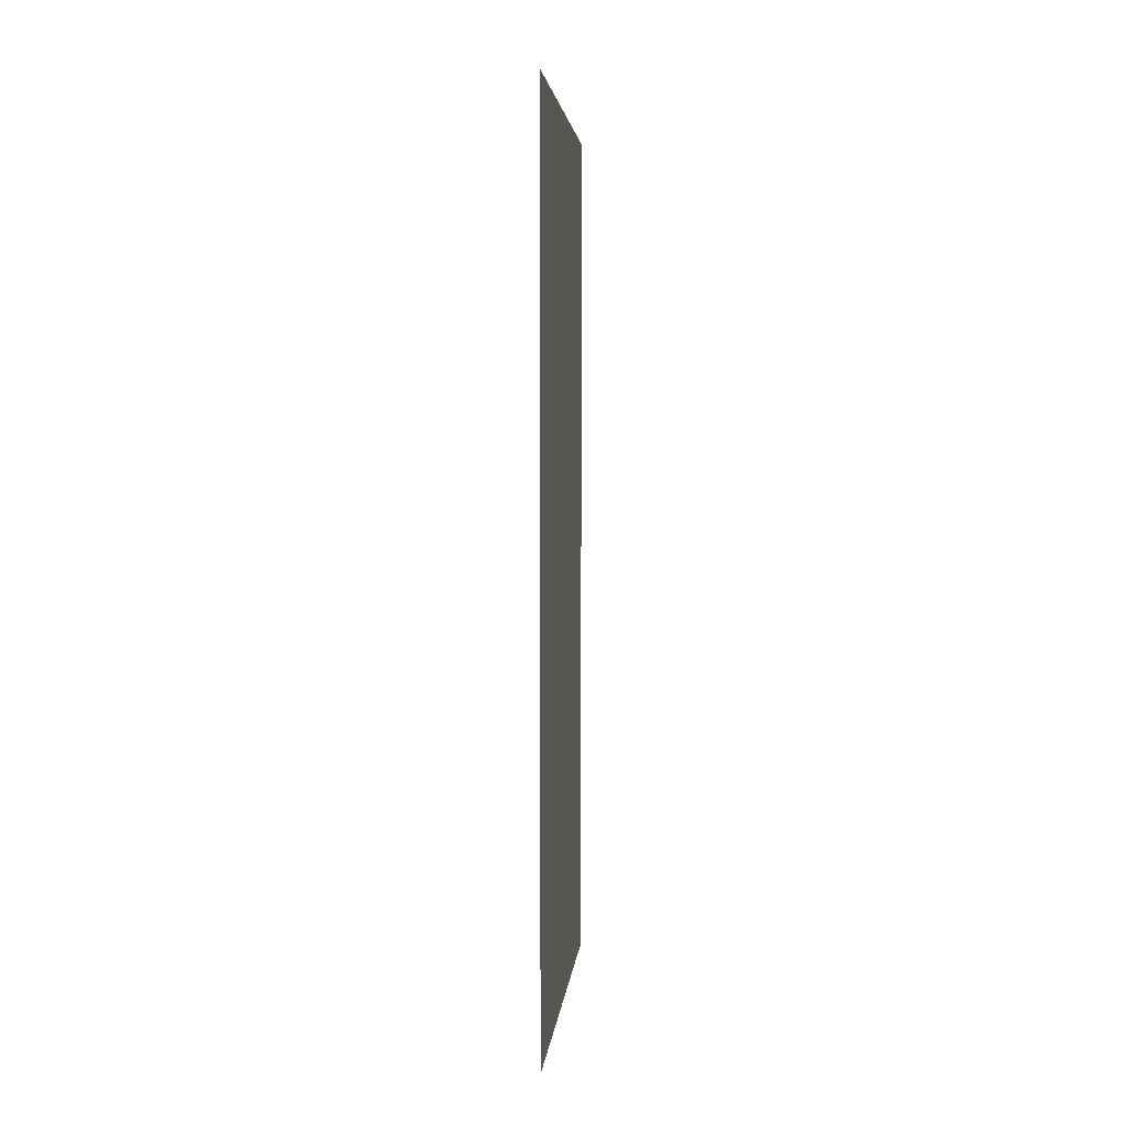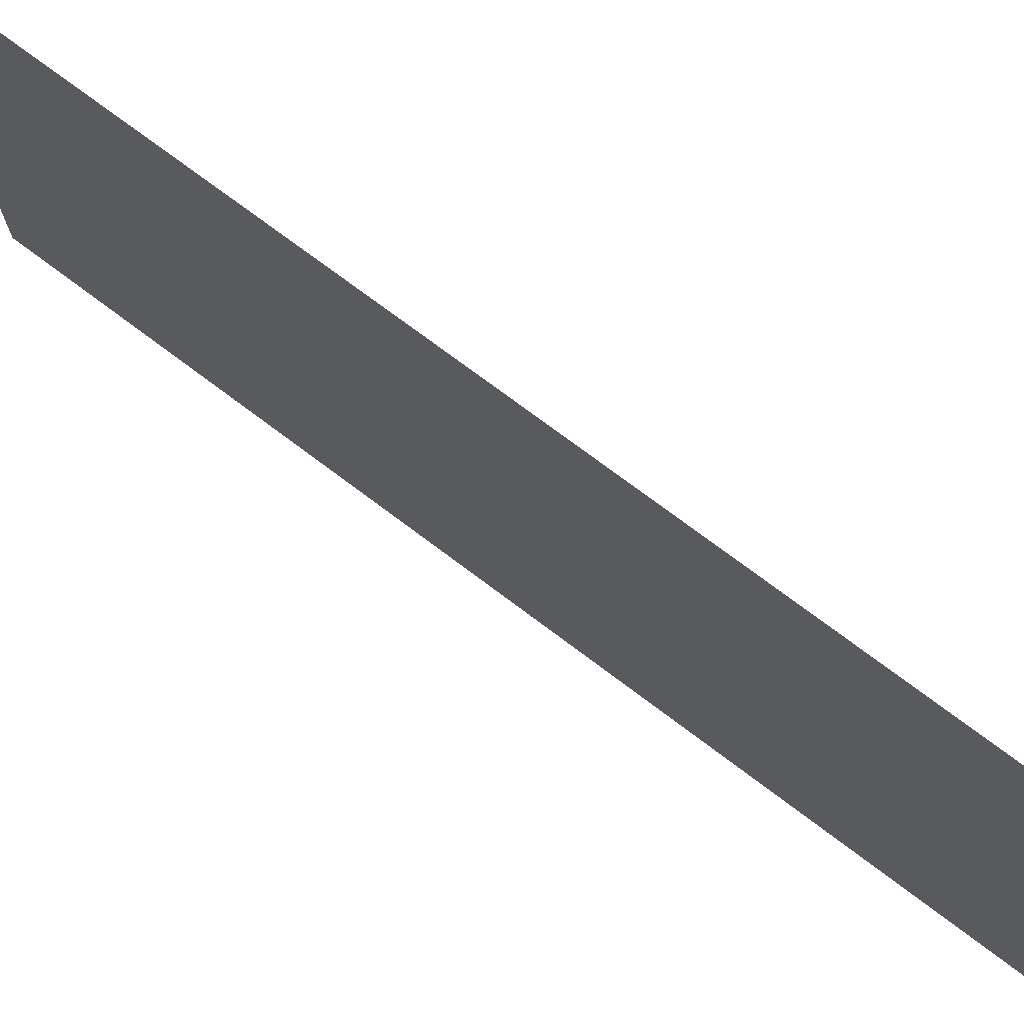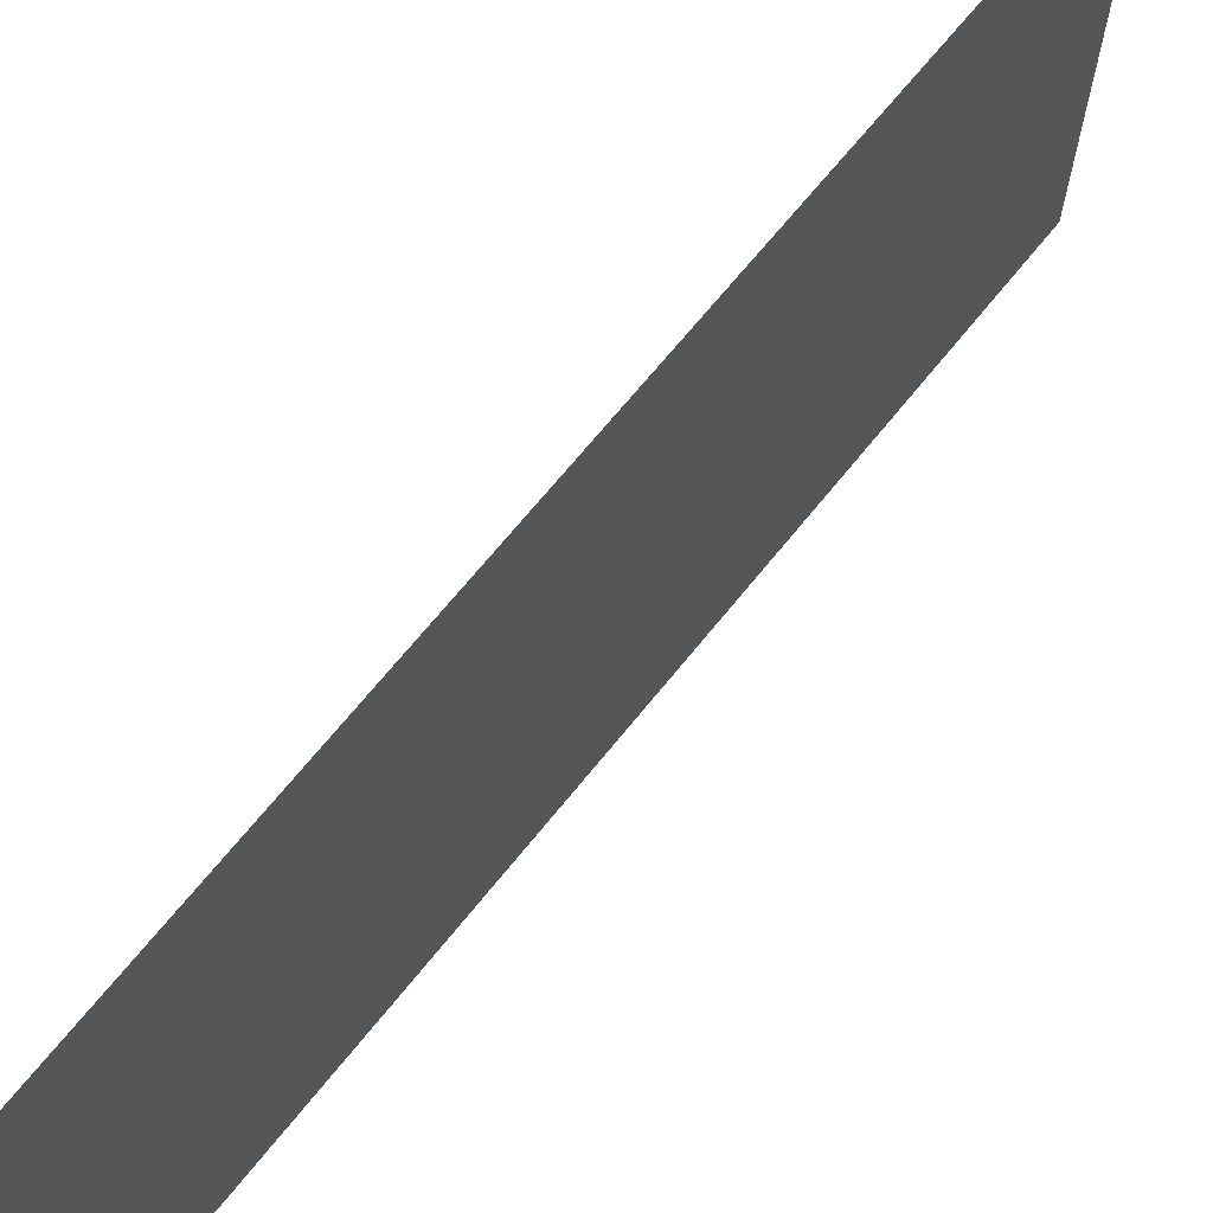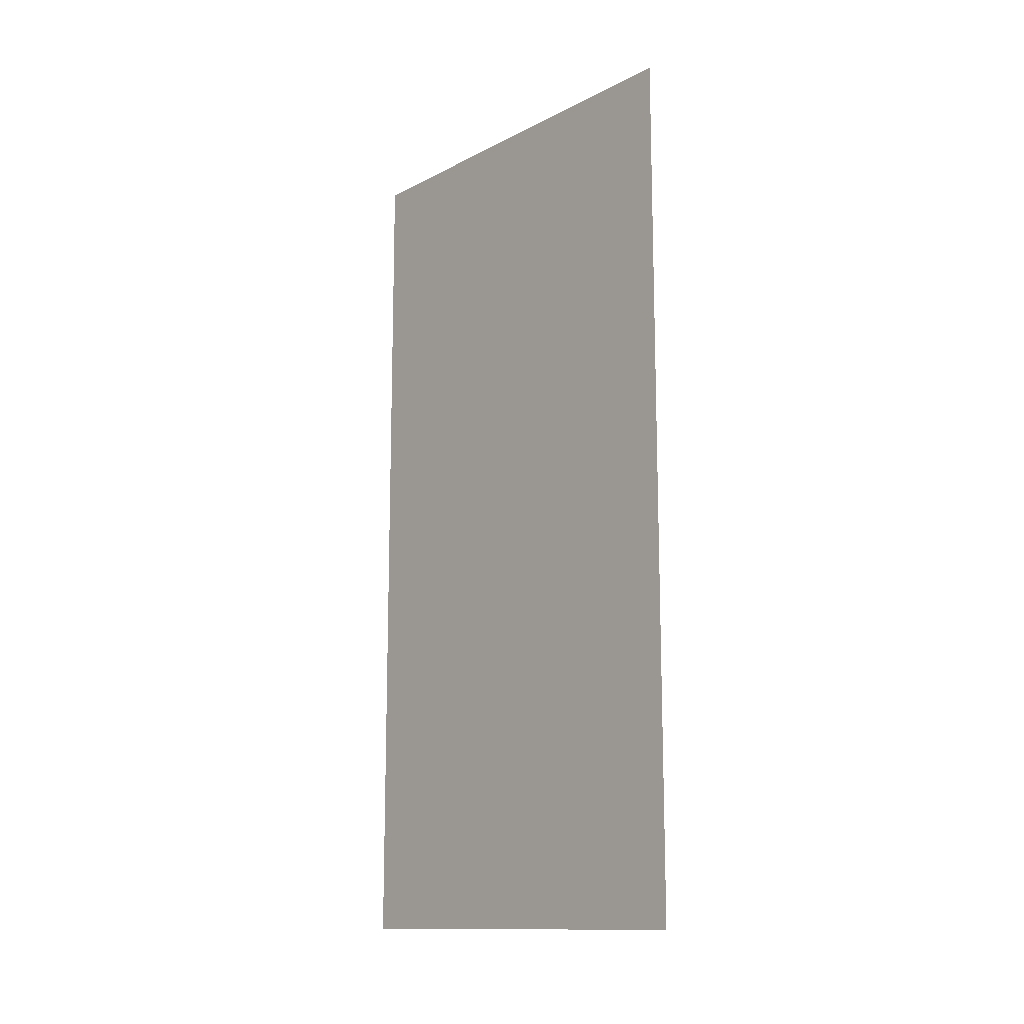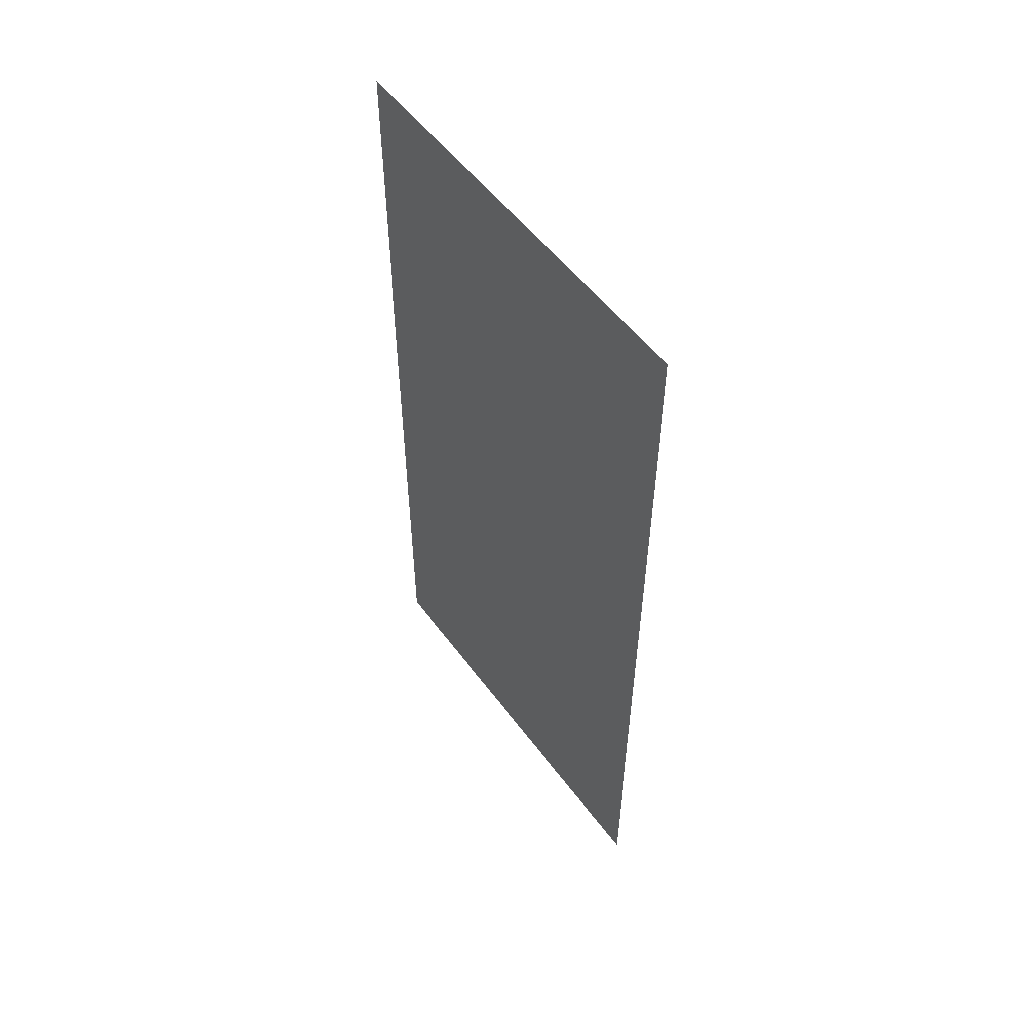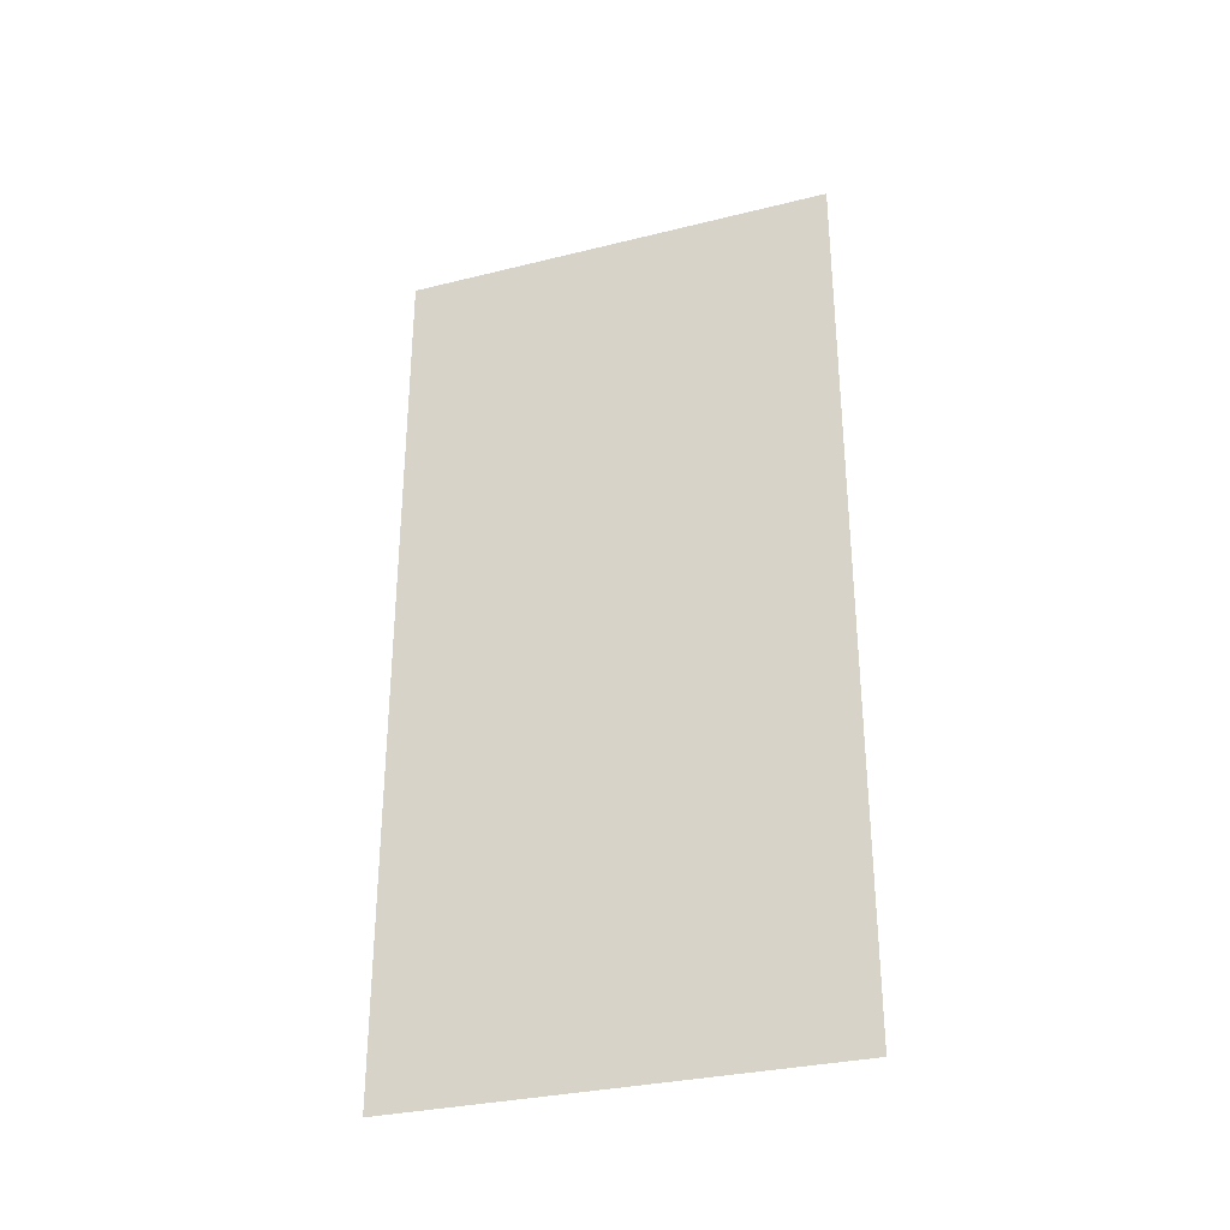
<metadata>
{"format":"obj","ext":"obj","renderer":"f3d","projection":"perspective","resolution":1024,"background":"white","views":[{"elev":3.9,"azim":5.2,"up":"+Z"},{"elev":73.8,"azim":-53.0,"up":"+Y"},{"elev":67.6,"azim":-141.3,"up":"+Y"},{"elev":-13.2,"azim":-41.0,"up":"+Z"},{"elev":53.1,"azim":144.4,"up":"+Z"},{"elev":-31.4,"azim":-70.6,"up":"+Z"}]}
</metadata>
<code>
o Cube.001
v 0.005 0.5 -1
v 0.005 -0.5 -1
v 0.005 0.5 1
v 0.005 -0.5 1
v 0.005 0.5 -0.8182
v 0.005 0.5 -0.6364
v 0.005 0.5 -0.4545
v 0.005 0.5 -0.2727
v 0.005 0.5 -0.09091
v 0.005 0.5 0.09091
v 0.005 0.5 0.2727
v 0.005 0.5 0.4545
v 0.005 0.5 0.6364
v 0.005 0.5 0.8182
v 0.005 -0.5 0.8182
v 0.005 -0.5 0.6364
v 0.005 -0.5 0.4545
v 0.005 -0.5 0.2727
v 0.005 -0.5 0.09091
v 0.005 -0.5 -0.09091
v 0.005 -0.5 -0.2727
v 0.005 -0.5 -0.4545
v 0.005 -0.5 -0.6364
v 0.005 -0.5 -0.8182
v 0.005 0.3333 -1
v 0.005 0.1667 -1
v 0.005 -0 -1
v 0.005 -0.1667 -1
v 0.005 -0.3333 -1
v 0.005 0.3333 1
v 0.005 0.1667 1
v 0.005 -0 1
v 0.005 -0.1667 1
v 0.005 -0.3333 1
v 0.005 0.3333 -0.8182
v 0.005 0.1667 -0.8182
v 0.005 -0 -0.8182
v 0.005 -0.1667 -0.8182
v 0.005 -0.3333 -0.8182
v 0.005 0.3333 -0.6364
v 0.005 0.1667 -0.6364
v 0.005 -0 -0.6364
v 0.005 -0.1667 -0.6364
v 0.005 -0.3333 -0.6364
v 0.005 0.3333 -0.4545
v 0.005 0.1667 -0.4545
v 0.005 -0 -0.4545
v 0.005 -0.1667 -0.4545
v 0.005 -0.3333 -0.4545
v 0.005 0.3333 -0.2727
v 0.005 0.1667 -0.2727
v 0.005 -0 -0.2727
v 0.005 -0.1667 -0.2727
v 0.005 -0.3333 -0.2727
v 0.005 0.3333 -0.09091
v 0.005 0.1667 -0.09091
v 0.005 -0 -0.09091
v 0.005 -0.1667 -0.09091
v 0.005 -0.3333 -0.09091
v 0.005 0.3333 0.09091
v 0.005 0.1667 0.09091
v 0.005 0 0.09091
v 0.005 -0.1667 0.09091
v 0.005 -0.3333 0.09091
v 0.005 0.3333 0.2727
v 0.005 0.1667 0.2727
v 0.005 -0 0.2727
v 0.005 -0.1667 0.2727
v 0.005 -0.3333 0.2727
v 0.005 0.3333 0.4545
v 0.005 0.1667 0.4545
v 0.005 -0 0.4545
v 0.005 -0.1667 0.4545
v 0.005 -0.3333 0.4545
v 0.005 0.3333 0.6364
v 0.005 0.1667 0.6364
v 0.005 -0 0.6364
v 0.005 -0.1667 0.6364
v 0.005 -0.3333 0.6364
v 0.005 0.3333 0.8182
v 0.005 0.1667 0.8182
v 0.005 -0 0.8182
v 0.005 -0.1667 0.8182
v 0.005 -0.3333 0.8182
f 14 30 80
f 1 35 25
f 5 40 35
f 6 45 40
f 7 50 45
f 8 55 50
f 9 60 55
f 10 65 60
f 11 70 65
f 12 75 70
f 13 80 75
f 79 15 16
f 78 84 79
f 77 83 78
f 76 82 77
f 75 81 76
f 74 16 17
f 73 79 74
f 72 78 73
f 71 77 72
f 70 76 71
f 69 17 18
f 68 74 69
f 67 73 68
f 66 72 67
f 65 71 66
f 64 18 19
f 64 68 69
f 62 68 63
f 61 67 62
f 60 66 61
f 59 19 20
f 58 64 59
f 57 63 58
f 56 62 57
f 55 61 56
f 54 20 21
f 53 59 54
f 52 58 53
f 51 57 52
f 50 56 51
f 49 21 22
f 48 54 49
f 47 53 48
f 46 52 47
f 45 51 46
f 44 22 23
f 43 49 44
f 42 48 43
f 41 47 42
f 40 46 41
f 39 23 24
f 38 44 39
f 37 43 38
f 36 42 37
f 35 41 36
f 29 24 2
f 28 39 29
f 27 38 28
f 26 37 27
f 25 36 26
f 84 4 15
f 83 34 84
f 82 33 83
f 81 32 82
f 80 31 81
f 14 3 30
f 1 5 35
f 5 6 40
f 6 7 45
f 7 8 50
f 8 9 55
f 9 10 60
f 10 11 65
f 11 12 70
f 12 13 75
f 13 14 80
f 79 84 15
f 78 83 84
f 77 82 83
f 76 81 82
f 75 80 81
f 74 79 16
f 73 78 79
f 72 77 78
f 71 76 77
f 70 75 76
f 69 74 17
f 68 73 74
f 67 72 73
f 66 71 72
f 65 70 71
f 64 69 18
f 64 63 68
f 62 67 68
f 61 66 67
f 60 65 66
f 59 64 19
f 58 63 64
f 57 62 63
f 56 61 62
f 55 60 61
f 54 59 20
f 53 58 59
f 52 57 58
f 51 56 57
f 50 55 56
f 49 54 21
f 48 53 54
f 47 52 53
f 46 51 52
f 45 50 51
f 44 49 22
f 43 48 49
f 42 47 48
f 41 46 47
f 40 45 46
f 39 44 23
f 38 43 44
f 37 42 43
f 36 41 42
f 35 40 41
f 29 39 24
f 28 38 39
f 27 37 38
f 26 36 37
f 25 35 36
f 84 34 4
f 83 33 34
f 82 32 33
f 81 31 32
f 80 30 31

</code>
